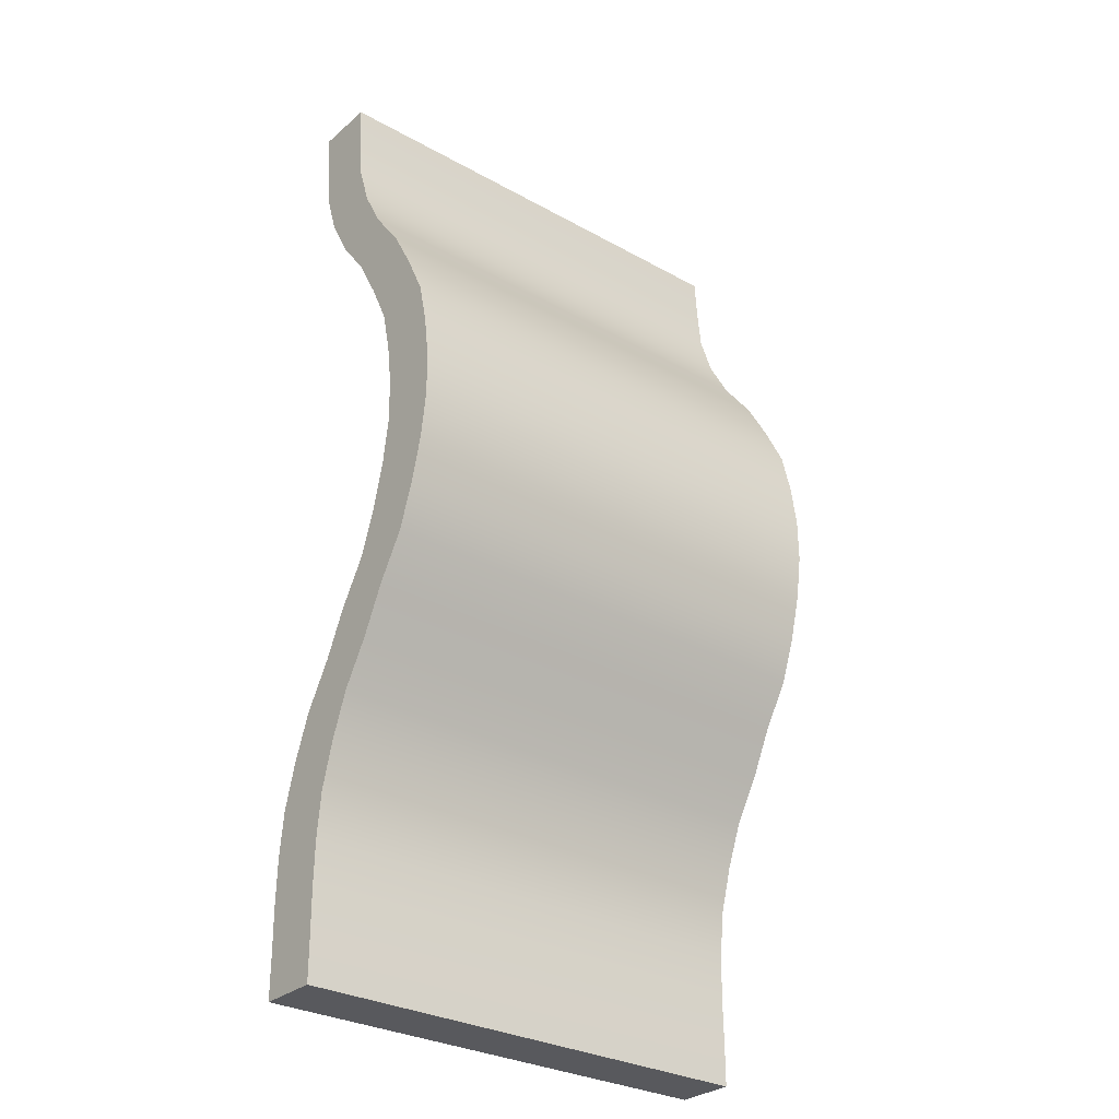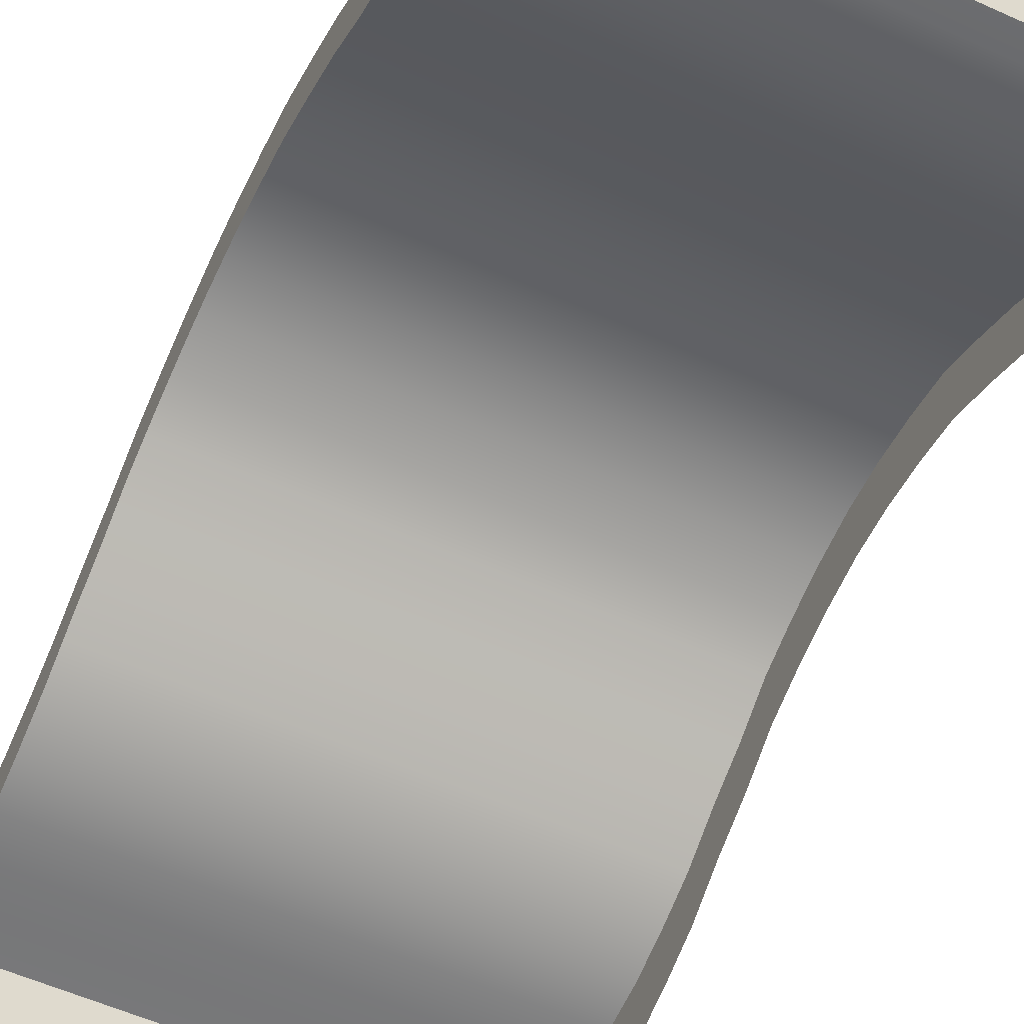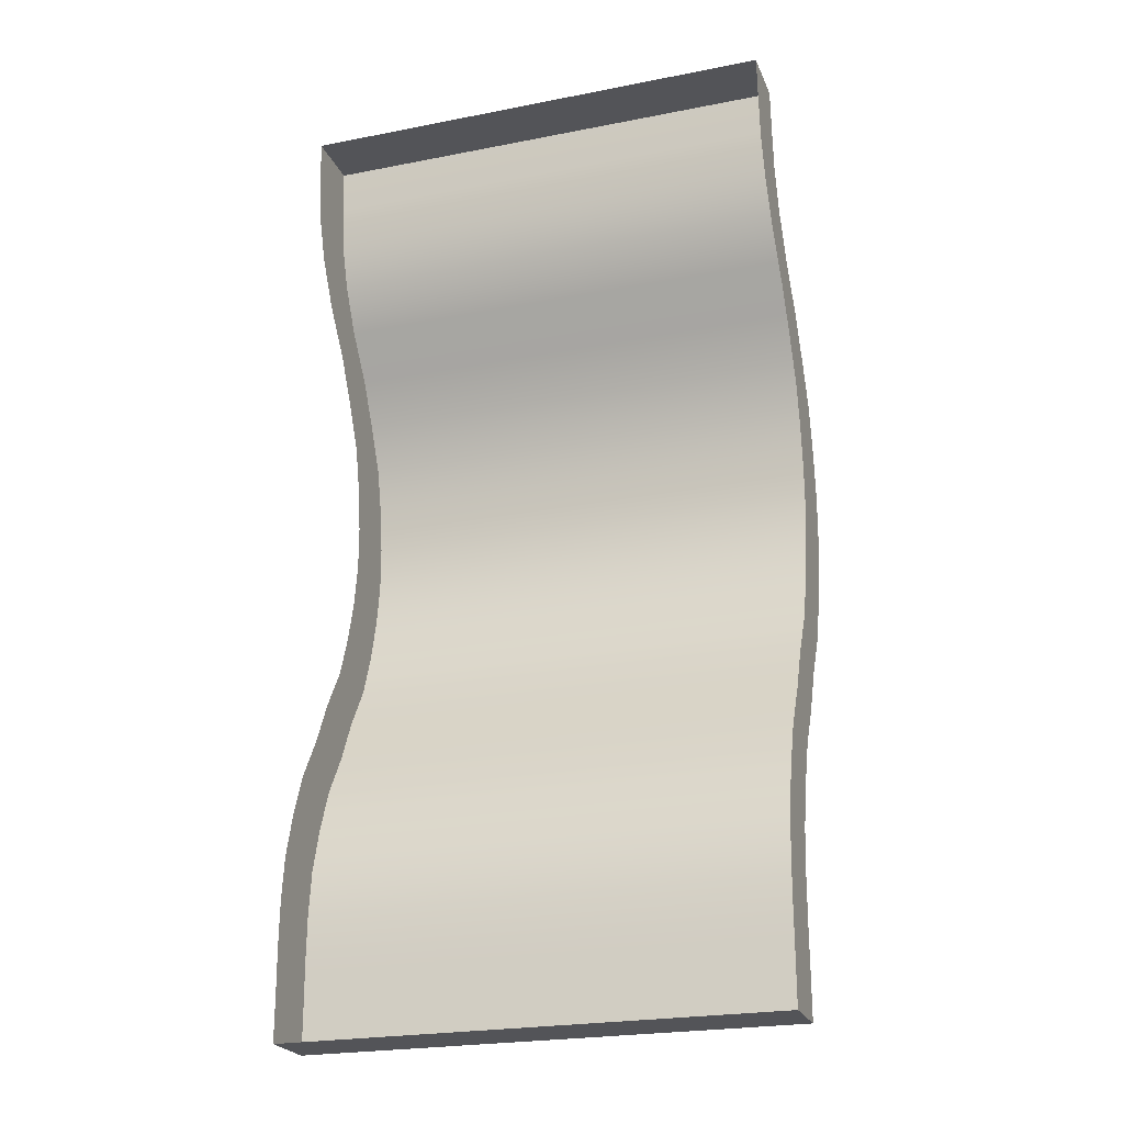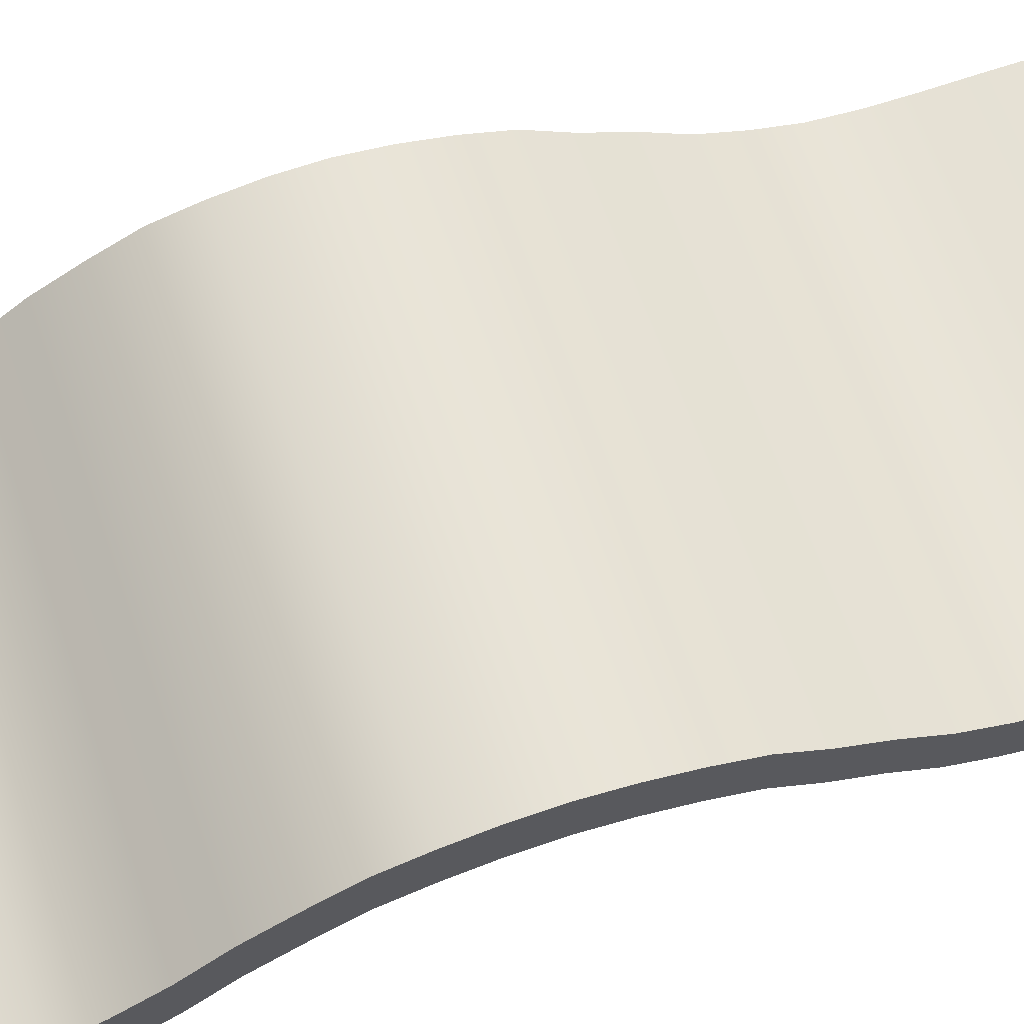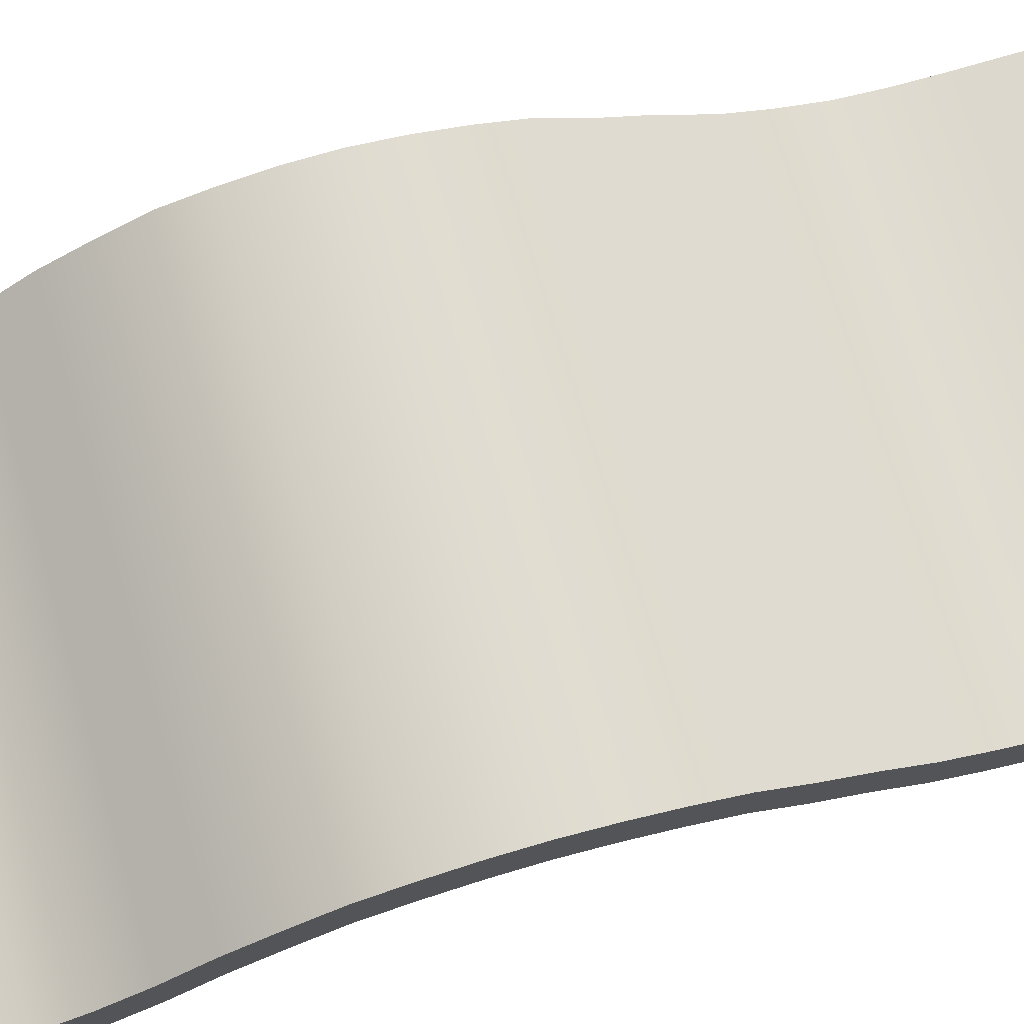
<metadata>
{"format":"obj","ext":"obj","renderer":"f3d","projection":"perspective","resolution":1024,"background":"white","views":[{"elev":-29.9,"azim":140.8,"up":"+Z"},{"elev":-57.8,"azim":-25.0,"up":"+Y"},{"elev":-23.4,"azim":18.3,"up":"+Z"},{"elev":64.5,"azim":70.9,"up":"+Y"},{"elev":72.1,"azim":73.6,"up":"+Y"}]}
</metadata>
<code>
g lu04_r
v -12 1.967 -5.455
v -12 0.4672 -5.455
v -12 1.081 -6.545
v -12 2.581 -6.545
v -12 1.141 -4.364
v -12 -0.3593 -4.364
v -12 0.5391 -3.273
v -12 -0.9609 -3.273
v -12 0.1792 -2.182
v -12 -1.321 -2.182
v -12 0.06994 -1.091
v -12 -1.43 -1.091
v -12 -4.339e-07 -1.2e-05
v -12 -1.5 -1.587e-05
v -12 1.618 -7.636
v -12 3.118 -7.636
v -12 1.873 -8.727
v -12 3.373 -8.727
v -12 2.024 -9.818
v -12 3.524 -9.818
v -12 2.033 -10.91
v -12 3.533 -10.91
v -12 1.874 -12
v -12 3.374 -12
v -12 1.593 -13.09
v -12 3.093 -13.09
v -12 1.2 -14.18
v -12 2.7 -14.18
v -12 0.5304 -15.28
v -12 2.03 -15.28
v -12 0.001545 -16.37
v -12 1.502 -16.37
v -12 -0.6535 -17.46
v -12 0.8465 -17.46
v -12 -1.077 -18.55
v -12 0.4233 -18.55
v -12 -1.385 -19.64
v -12 0.1153 -19.64
v -12 -1.502 -20.73
v -12 -0.001596 -20.73
v -12 -1.525 -21.82
v -12 -0.02462 -21.82
v -12 -1.505 -22.91
v -12 -0.004811 -22.91
v -12 -1.5 -24
v -12 6.719e-06 -24
v 6.104e-06 0.4672 -5.455
v 5.838e-06 1.967 -5.455
v 5.907e-06 2.581 -6.545
v 5.493e-06 1.081 -6.545
v 4.883e-06 -0.3593 -4.364
v 5.159e-06 1.141 -4.364
v 2.441e-06 -0.9609 -3.273
v 5.09e-06 0.5391 -3.273
v 3.662e-06 -1.321 -2.182
v 3.8e-06 0.1792 -2.182
v 1.221e-06 -1.43 -1.091
v 2.51e-06 0.06994 -1.091
v 1.221e-06 -1.5 7.475e-23
v 1.221e-06 -2.022e-06 7.27e-13
v 9.027e-06 3.118 -7.636
v 9.155e-06 1.618 -7.636
v 1.032e-05 3.373 -8.727
v 8.545e-06 1.873 -8.727
v 1.161e-05 3.524 -9.818
v 1.038e-05 2.024 -9.818
v 1.168e-05 3.533 -10.91
v 9.766e-06 2.033 -10.91
v 1.419e-05 3.374 -12
v 1.404e-05 1.874 -12
v 1.67e-05 3.093 -13.09
v 1.709e-05 1.593 -13.09
v 1.799e-05 2.7 -14.18
v 1.77e-05 1.2 -14.18
v 1.928e-05 2.03 -15.28
v 1.831e-05 0.5304 -15.28
v 1.935e-05 1.502 -16.37
v 1.892e-05 0.001543 -16.37
v 2.064e-05 0.8465 -17.46
v 2.075e-05 -0.6535 -17.46
v 2.193e-05 0.4233 -18.55
v 2.014e-05 -1.077 -18.55
v 2.322e-05 0.1153 -19.64
v 2.319e-05 -1.385 -19.64
v 2.451e-05 -0.001598 -20.73
v 2.319e-05 -1.502 -20.73
v 2.58e-05 -0.02462 -21.82
v 2.441e-05 -1.525 -21.82
v 2.587e-05 -0.004812 -22.91
v 2.625e-05 -1.505 -22.91
v 2.715e-05 5.131e-06 -24
v 2.686e-05 -1.5 -24
v -12 -1.5 -1.587e-05
v -12 -4.339e-07 -1.2e-05
v 1.221e-06 -2.022e-06 7.27e-13
v 1.221e-06 -1.5 7.475e-23
v -12 2.581 -6.545
v 5.907e-06 2.581 -6.545
v 5.838e-06 1.967 -5.455
v -12 1.967 -5.455
v -12 3.118 -7.636
v 9.027e-06 3.118 -7.636
v -12 3.373 -8.727
v 1.032e-05 3.373 -8.727
v -12 3.524 -9.818
v 1.161e-05 3.524 -9.818
v -12 3.533 -10.91
v 1.168e-05 3.533 -10.91
v -12 3.374 -12
v 1.419e-05 3.374 -12
v 5.159e-06 1.141 -4.364
v -12 1.141 -4.364
v 5.09e-06 0.5391 -3.273
v -12 0.5391 -3.273
v 3.8e-06 0.1792 -2.182
v -12 0.1792 -2.182
v 2.51e-06 0.06994 -1.091
v -12 0.06994 -1.091
v 1.221e-06 -2.022e-06 7.27e-13
v -12 -4.339e-07 -1.2e-05
v -12 3.093 -13.09
v 1.67e-05 3.093 -13.09
v -12 2.7 -14.18
v 1.799e-05 2.7 -14.18
v -12 2.03 -15.28
v 1.928e-05 2.03 -15.28
v -12 1.502 -16.37
v 1.935e-05 1.502 -16.37
v -12 0.8465 -17.46
v 2.064e-05 0.8465 -17.46
v -12 0.4233 -18.55
v 2.193e-05 0.4233 -18.55
v -12 0.1153 -19.64
v 2.322e-05 0.1153 -19.64
v -12 -0.001596 -20.73
v 2.451e-05 -0.001598 -20.73
v -12 -0.02462 -21.82
v 2.58e-05 -0.02462 -21.82
v -12 -0.004811 -22.91
v 2.587e-05 -0.004812 -22.91
v -12 6.719e-06 -24
v 2.715e-05 5.131e-06 -24
v -12 6.719e-06 -24
v -12 -1.5 -24
v 2.686e-05 -1.5 -24
v 2.715e-05 5.131e-06 -24
g lu04_r_0
f 3 2 1
f 4 3 1
f 1 2 5
f 2 6 5
f 5 6 7
f 6 8 7
f 7 8 9
f 8 10 9
f 9 10 11
f 10 12 11
f 11 12 13
f 12 14 13
f 3 4 15
f 4 16 15
f 15 16 17
f 16 18 17
f 17 18 19
f 18 20 19
f 19 20 21
f 20 22 21
f 21 22 23
f 22 24 23
f 25 23 24
f 26 25 24
f 27 25 26
f 28 27 26
f 29 27 28
f 30 29 28
f 31 29 30
f 32 31 30
f 33 31 32
f 34 33 32
f 35 33 34
f 36 35 34
f 35 36 37
f 36 38 37
f 37 38 39
f 38 40 39
f 39 40 41
f 40 42 41
f 41 42 43
f 42 44 43
f 43 44 45
f 44 46 45
f 49 48 47
f 50 49 47
f 47 48 51
f 48 52 51
f 51 52 53
f 52 54 53
f 53 54 55
f 54 56 55
f 55 56 57
f 56 58 57
f 57 58 59
f 58 60 59
f 49 50 61
f 50 62 61
f 61 62 63
f 62 64 63
f 63 64 65
f 64 66 65
f 65 66 67
f 66 68 67
f 67 68 69
f 68 70 69
f 71 69 70
f 72 71 70
f 73 71 72
f 74 73 72
f 75 73 74
f 76 75 74
f 77 75 76
f 78 77 76
f 79 77 78
f 80 79 78
f 81 79 80
f 82 81 80
f 81 82 83
f 82 84 83
f 83 84 85
f 84 86 85
f 85 86 87
f 86 88 87
f 87 88 89
f 88 90 89
f 89 90 91
f 90 92 91
f 95 94 93
f 96 95 93
f 99 98 97
f 100 99 97
f 97 98 101
f 98 102 101
f 101 102 103
f 102 104 103
f 103 104 105
f 104 106 105
f 105 106 107
f 106 108 107
f 107 108 109
f 108 110 109
f 99 100 111
f 100 112 111
f 111 112 113
f 112 114 113
f 113 114 115
f 114 116 115
f 115 116 117
f 116 118 117
f 117 118 119
f 118 120 119
f 121 109 110
f 122 121 110
f 123 121 122
f 124 123 122
f 125 123 124
f 126 125 124
f 127 125 126
f 128 127 126
f 129 127 128
f 130 129 128
f 129 130 131
f 130 132 131
f 131 132 133
f 132 134 133
f 133 134 135
f 134 136 135
f 135 136 137
f 136 138 137
f 137 138 139
f 138 140 139
f 139 140 141
f 140 142 141
f 145 144 143
f 146 145 143

</code>
